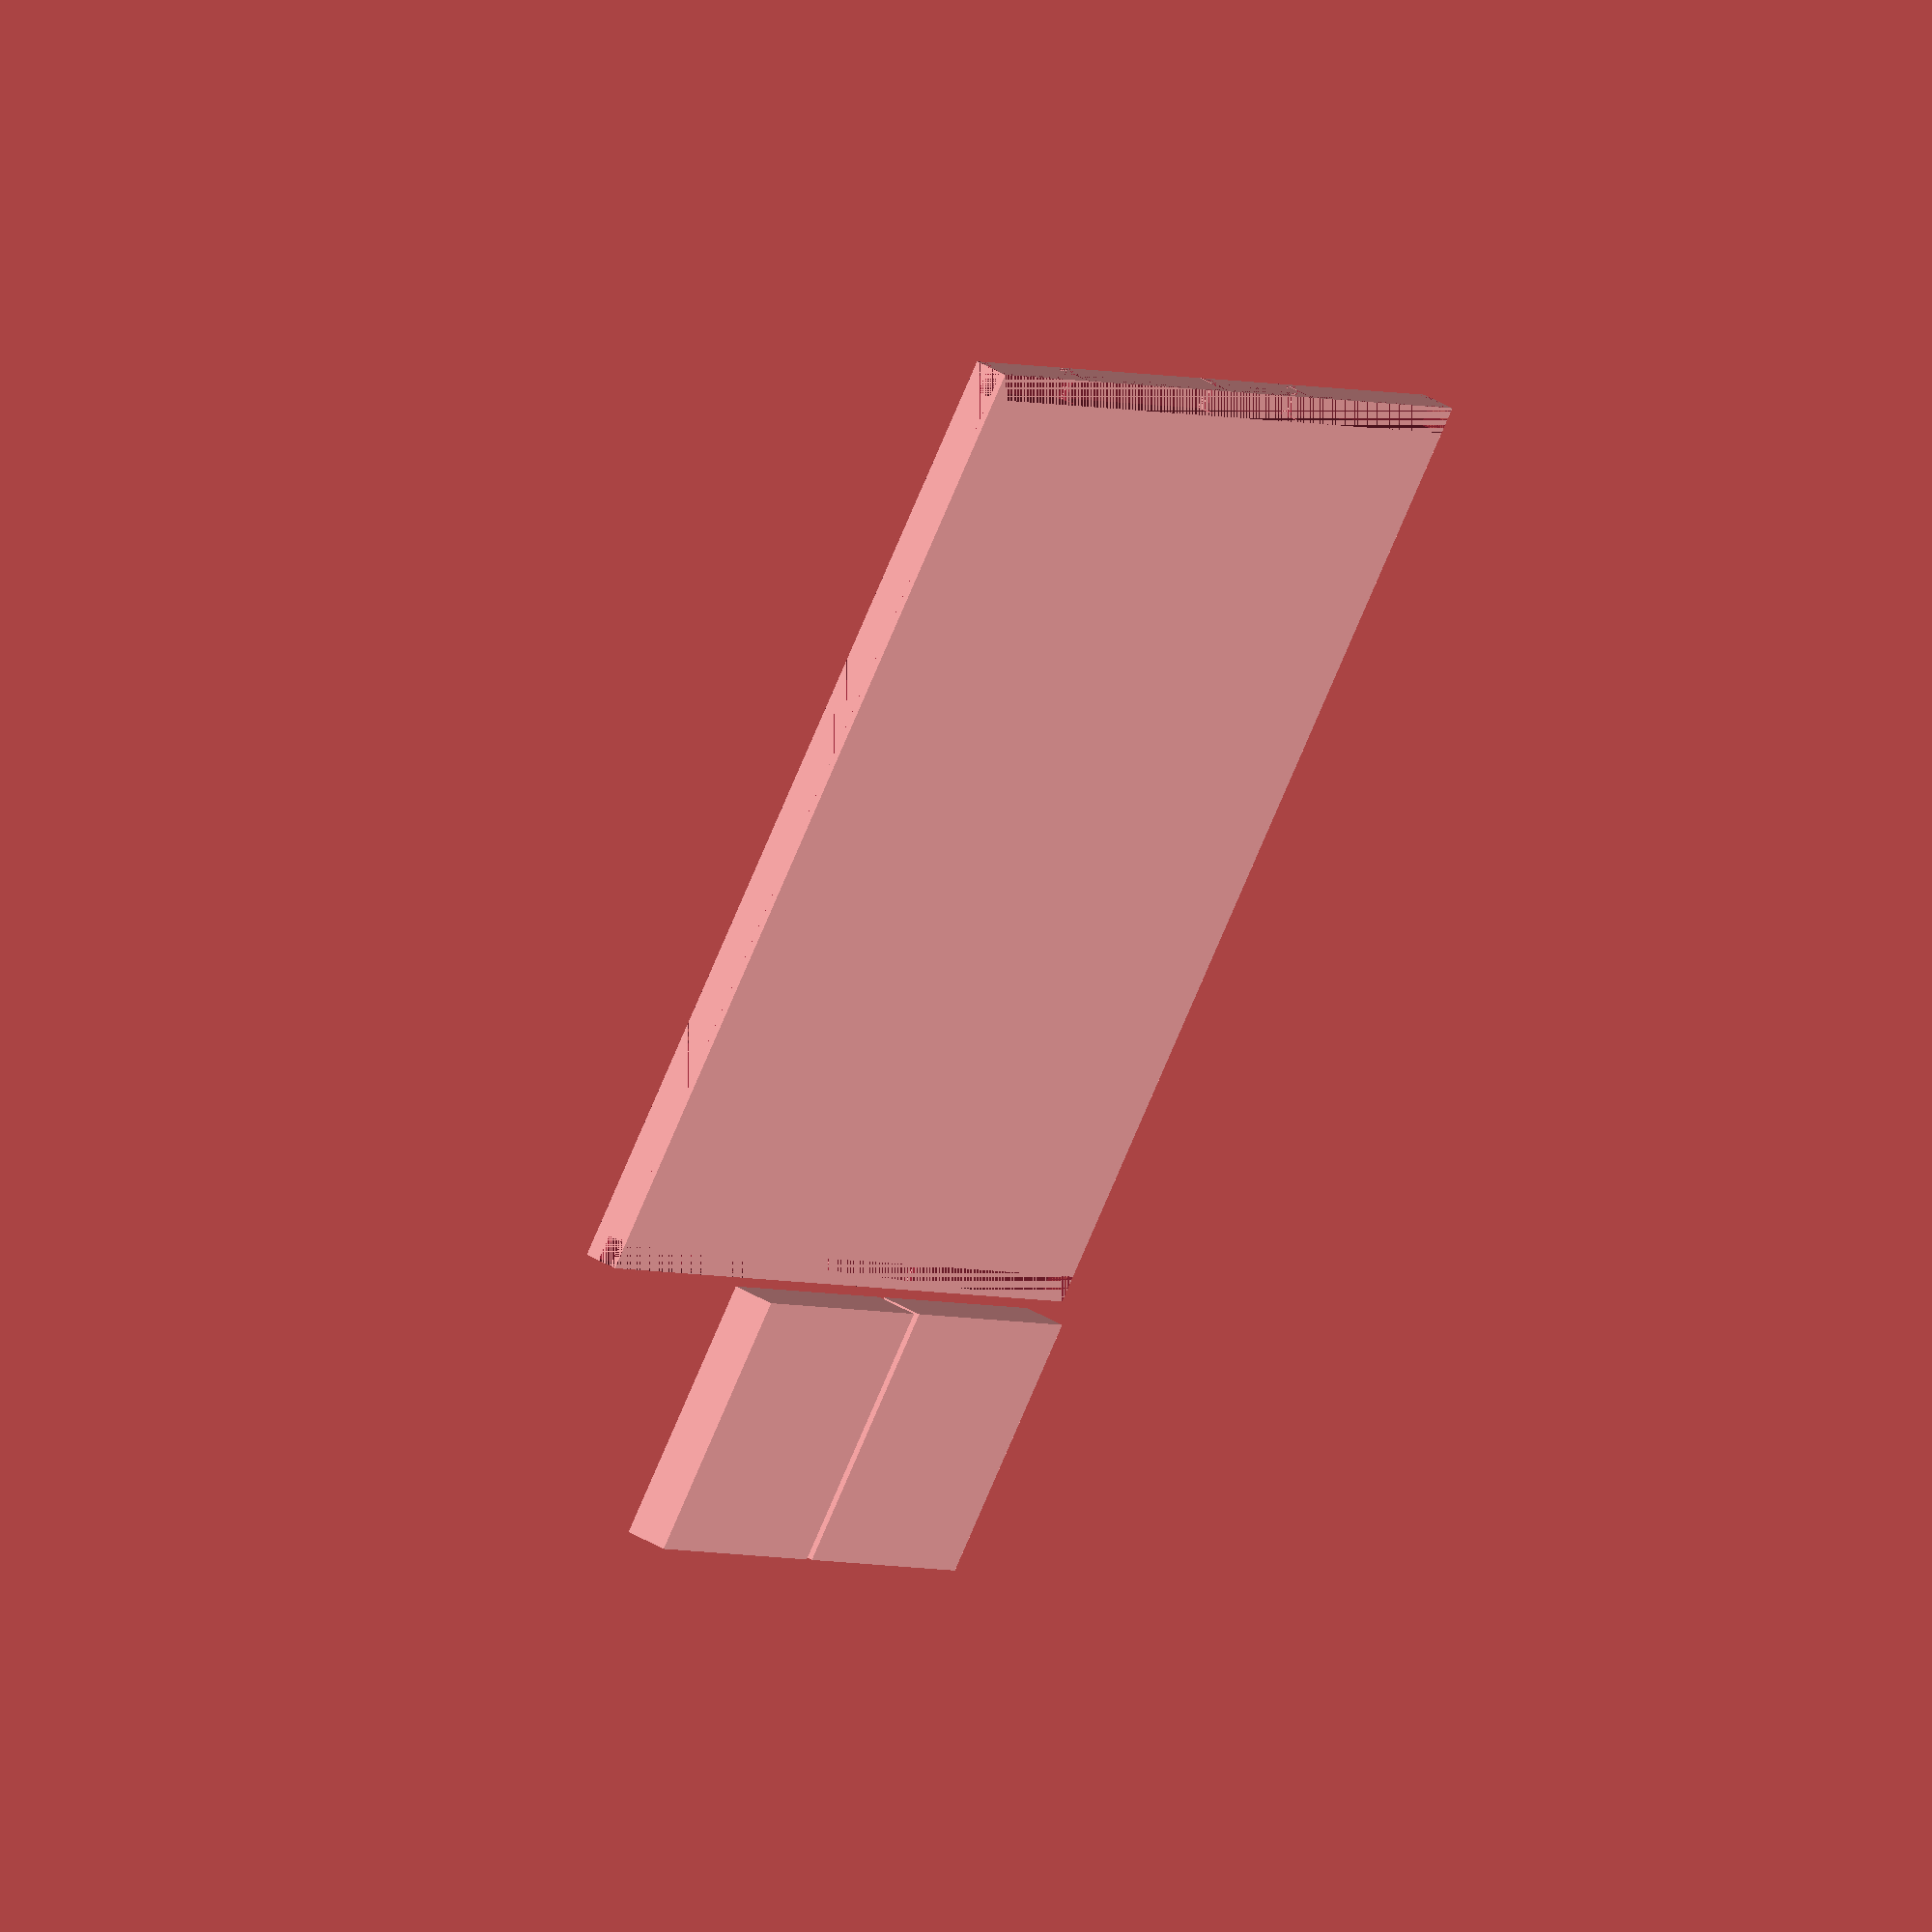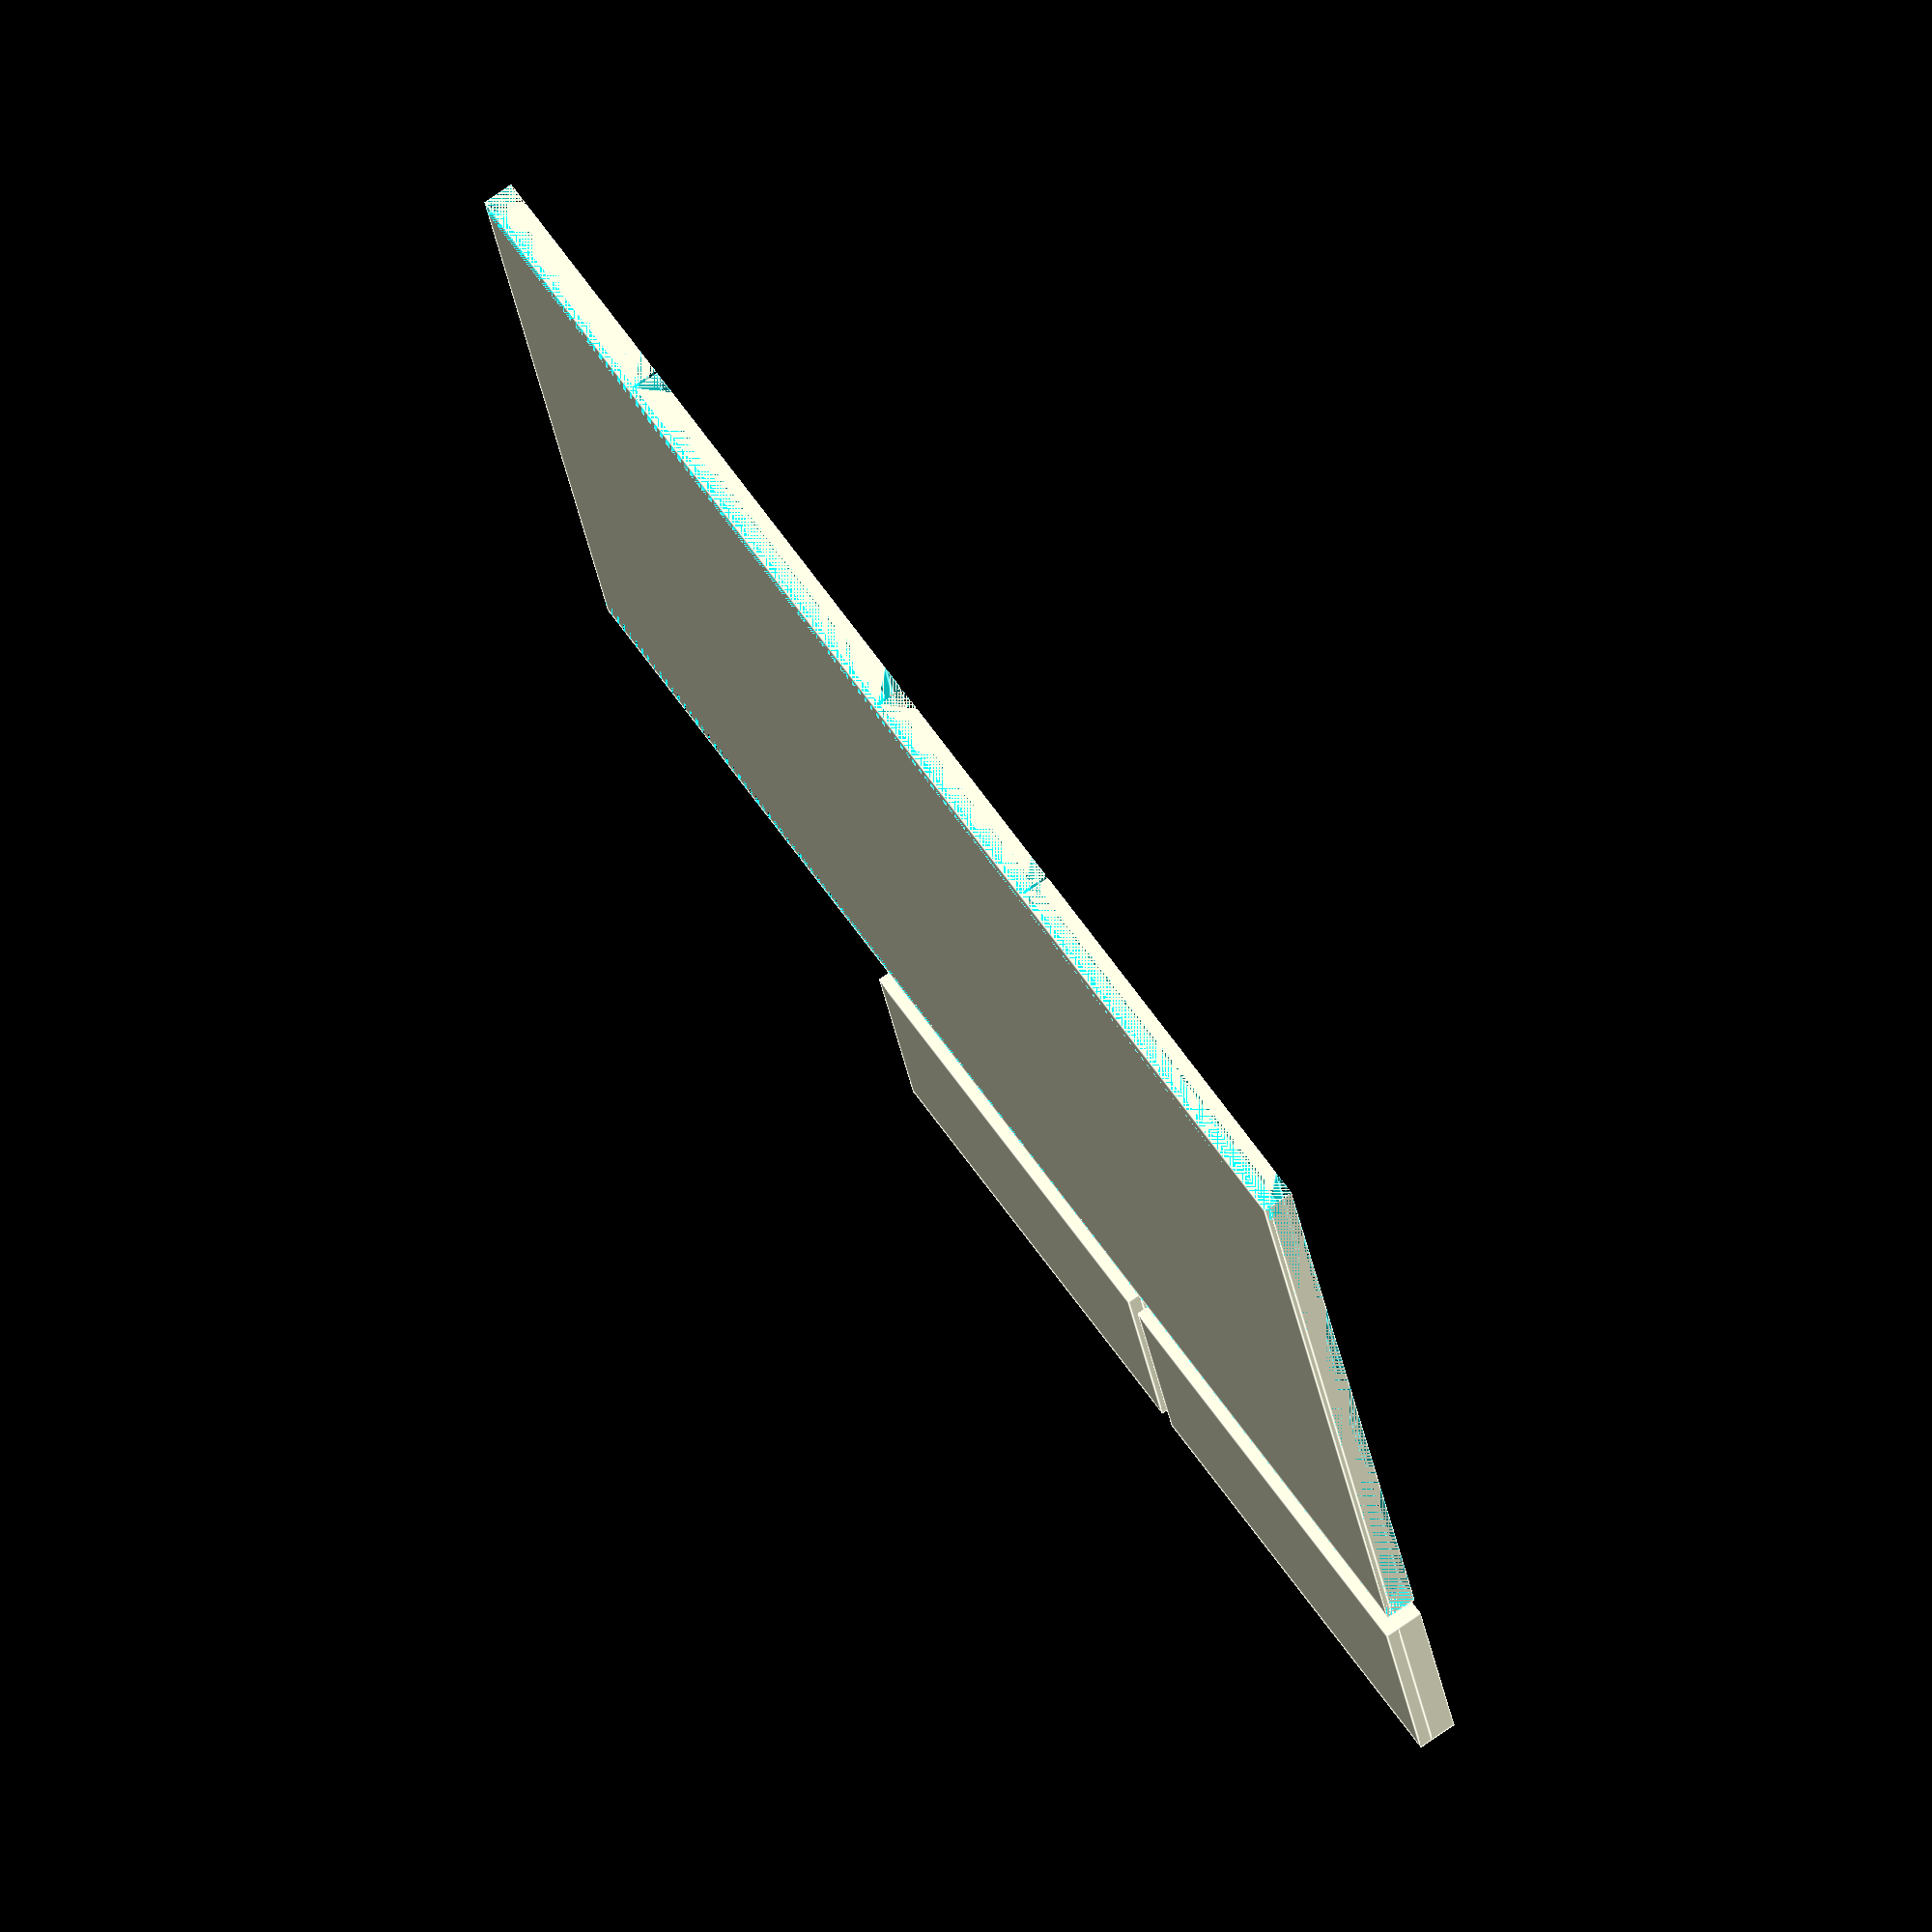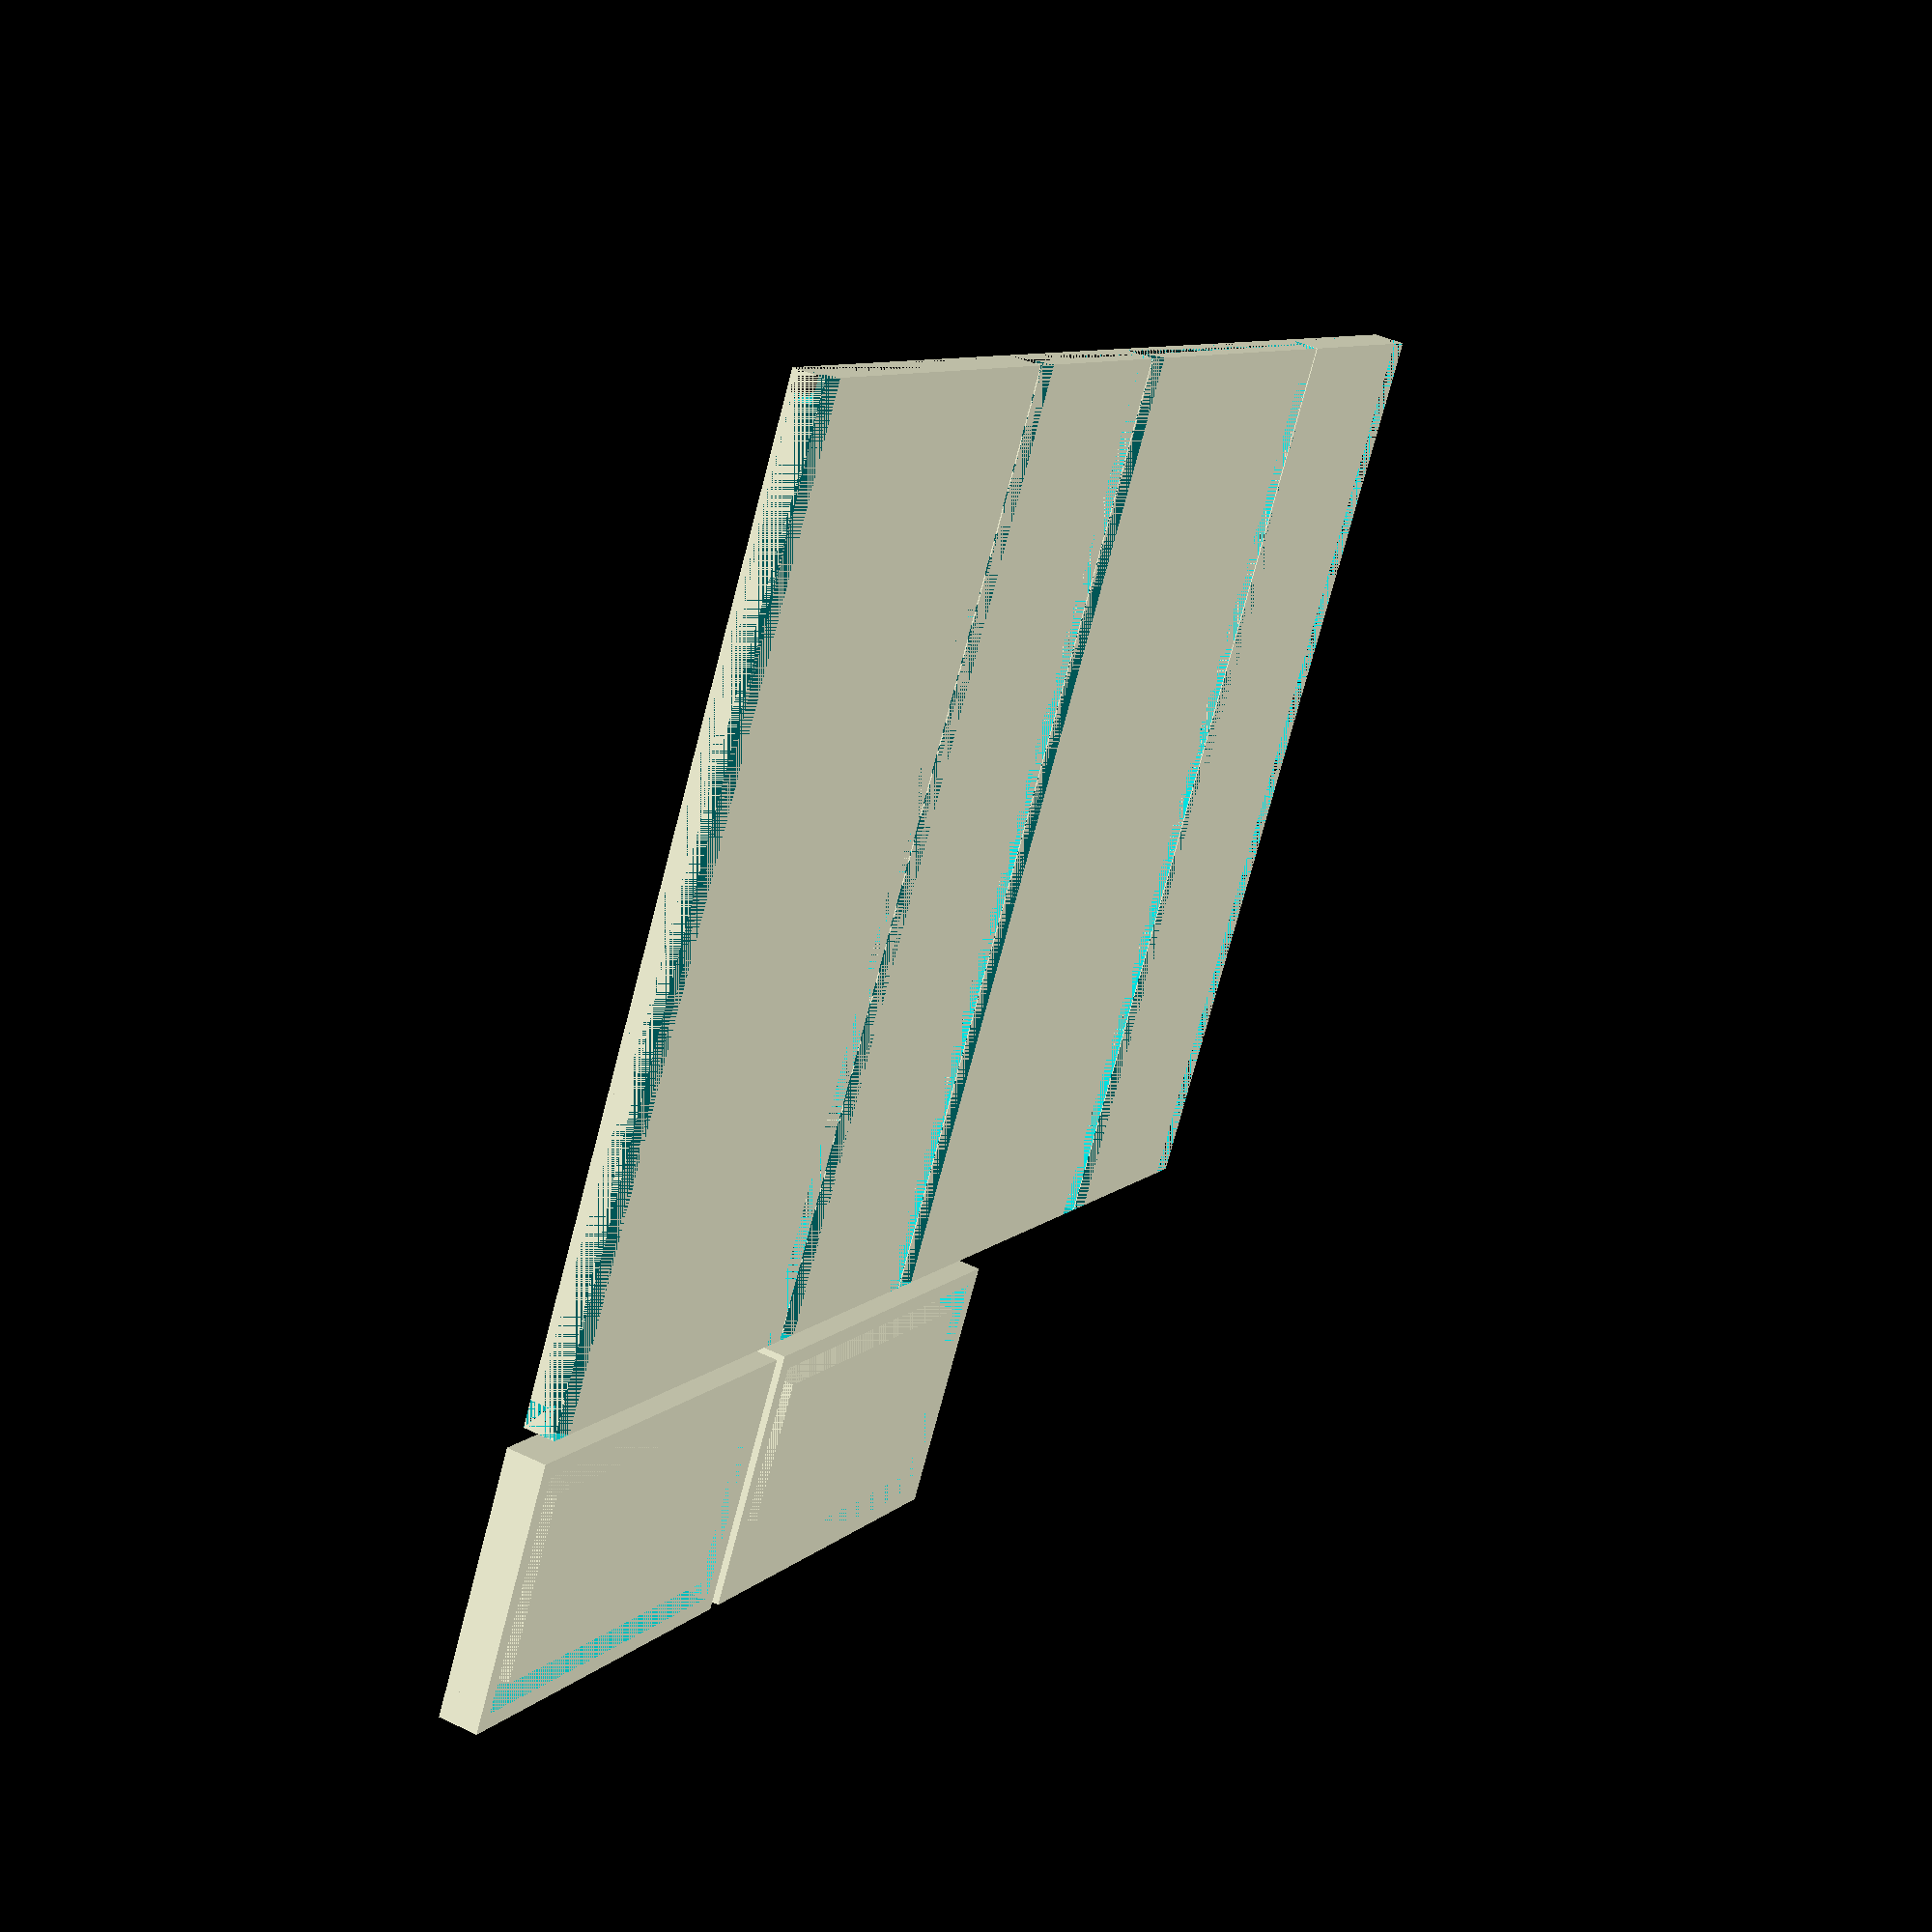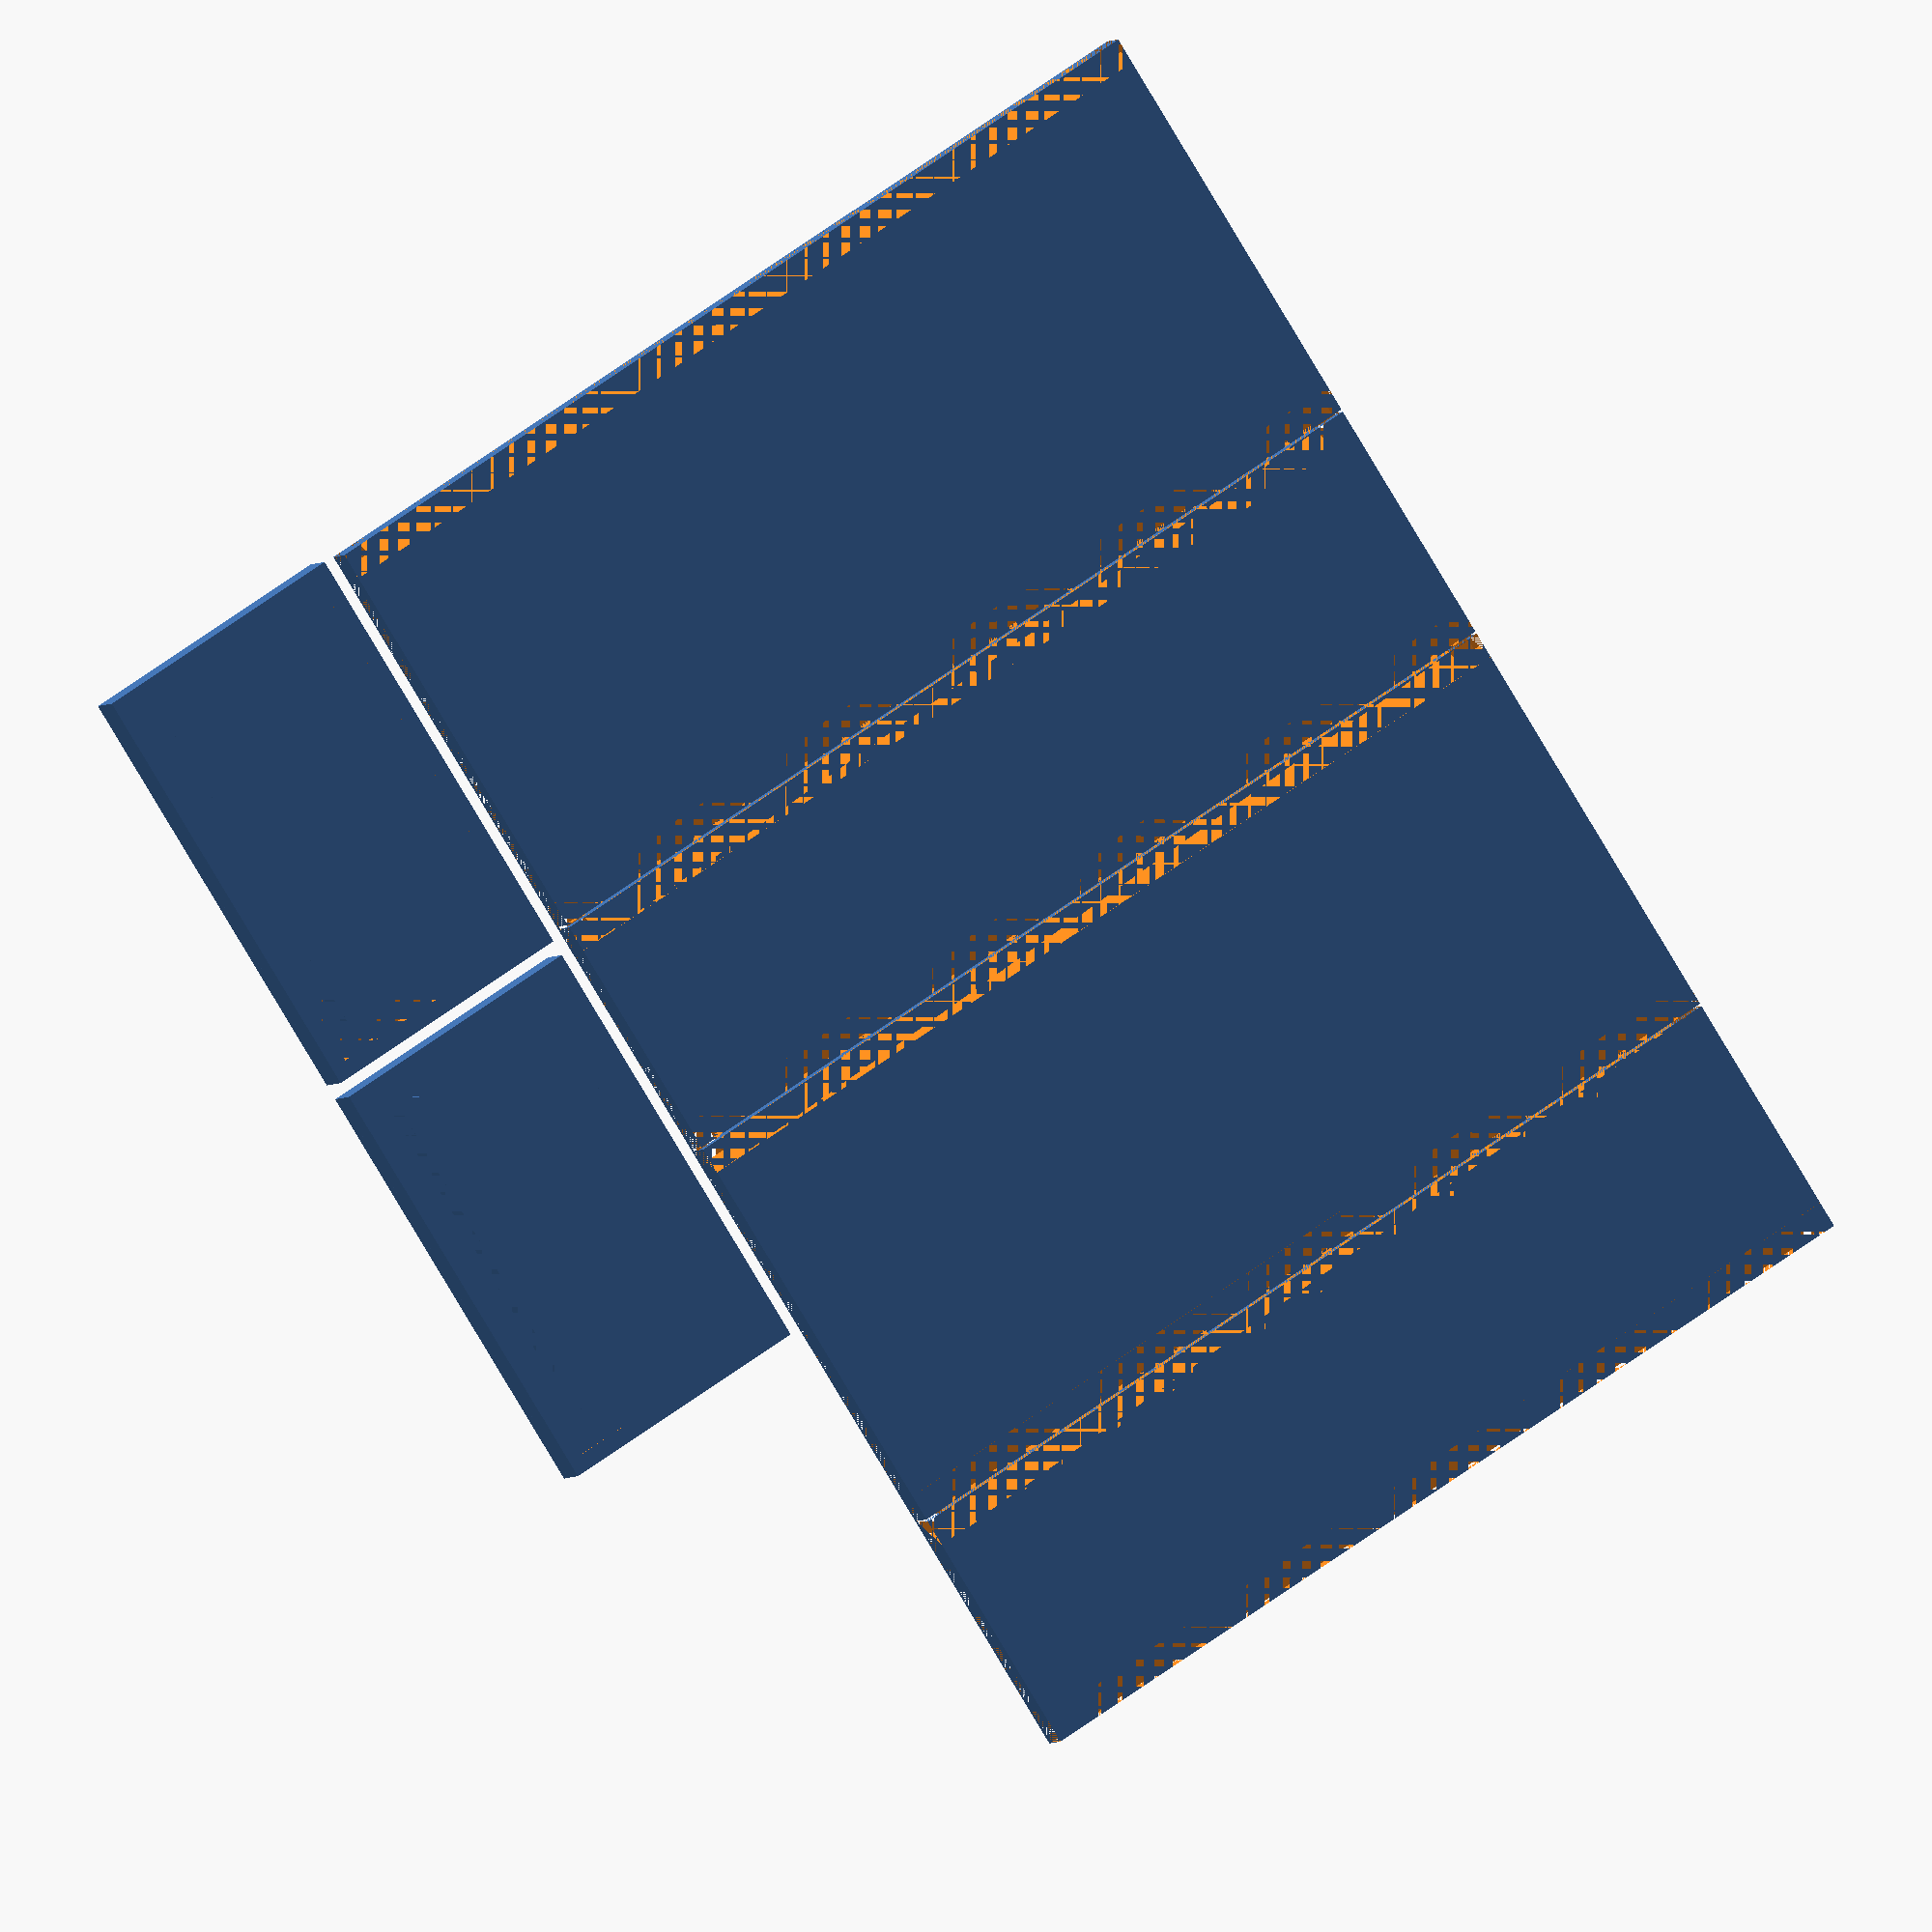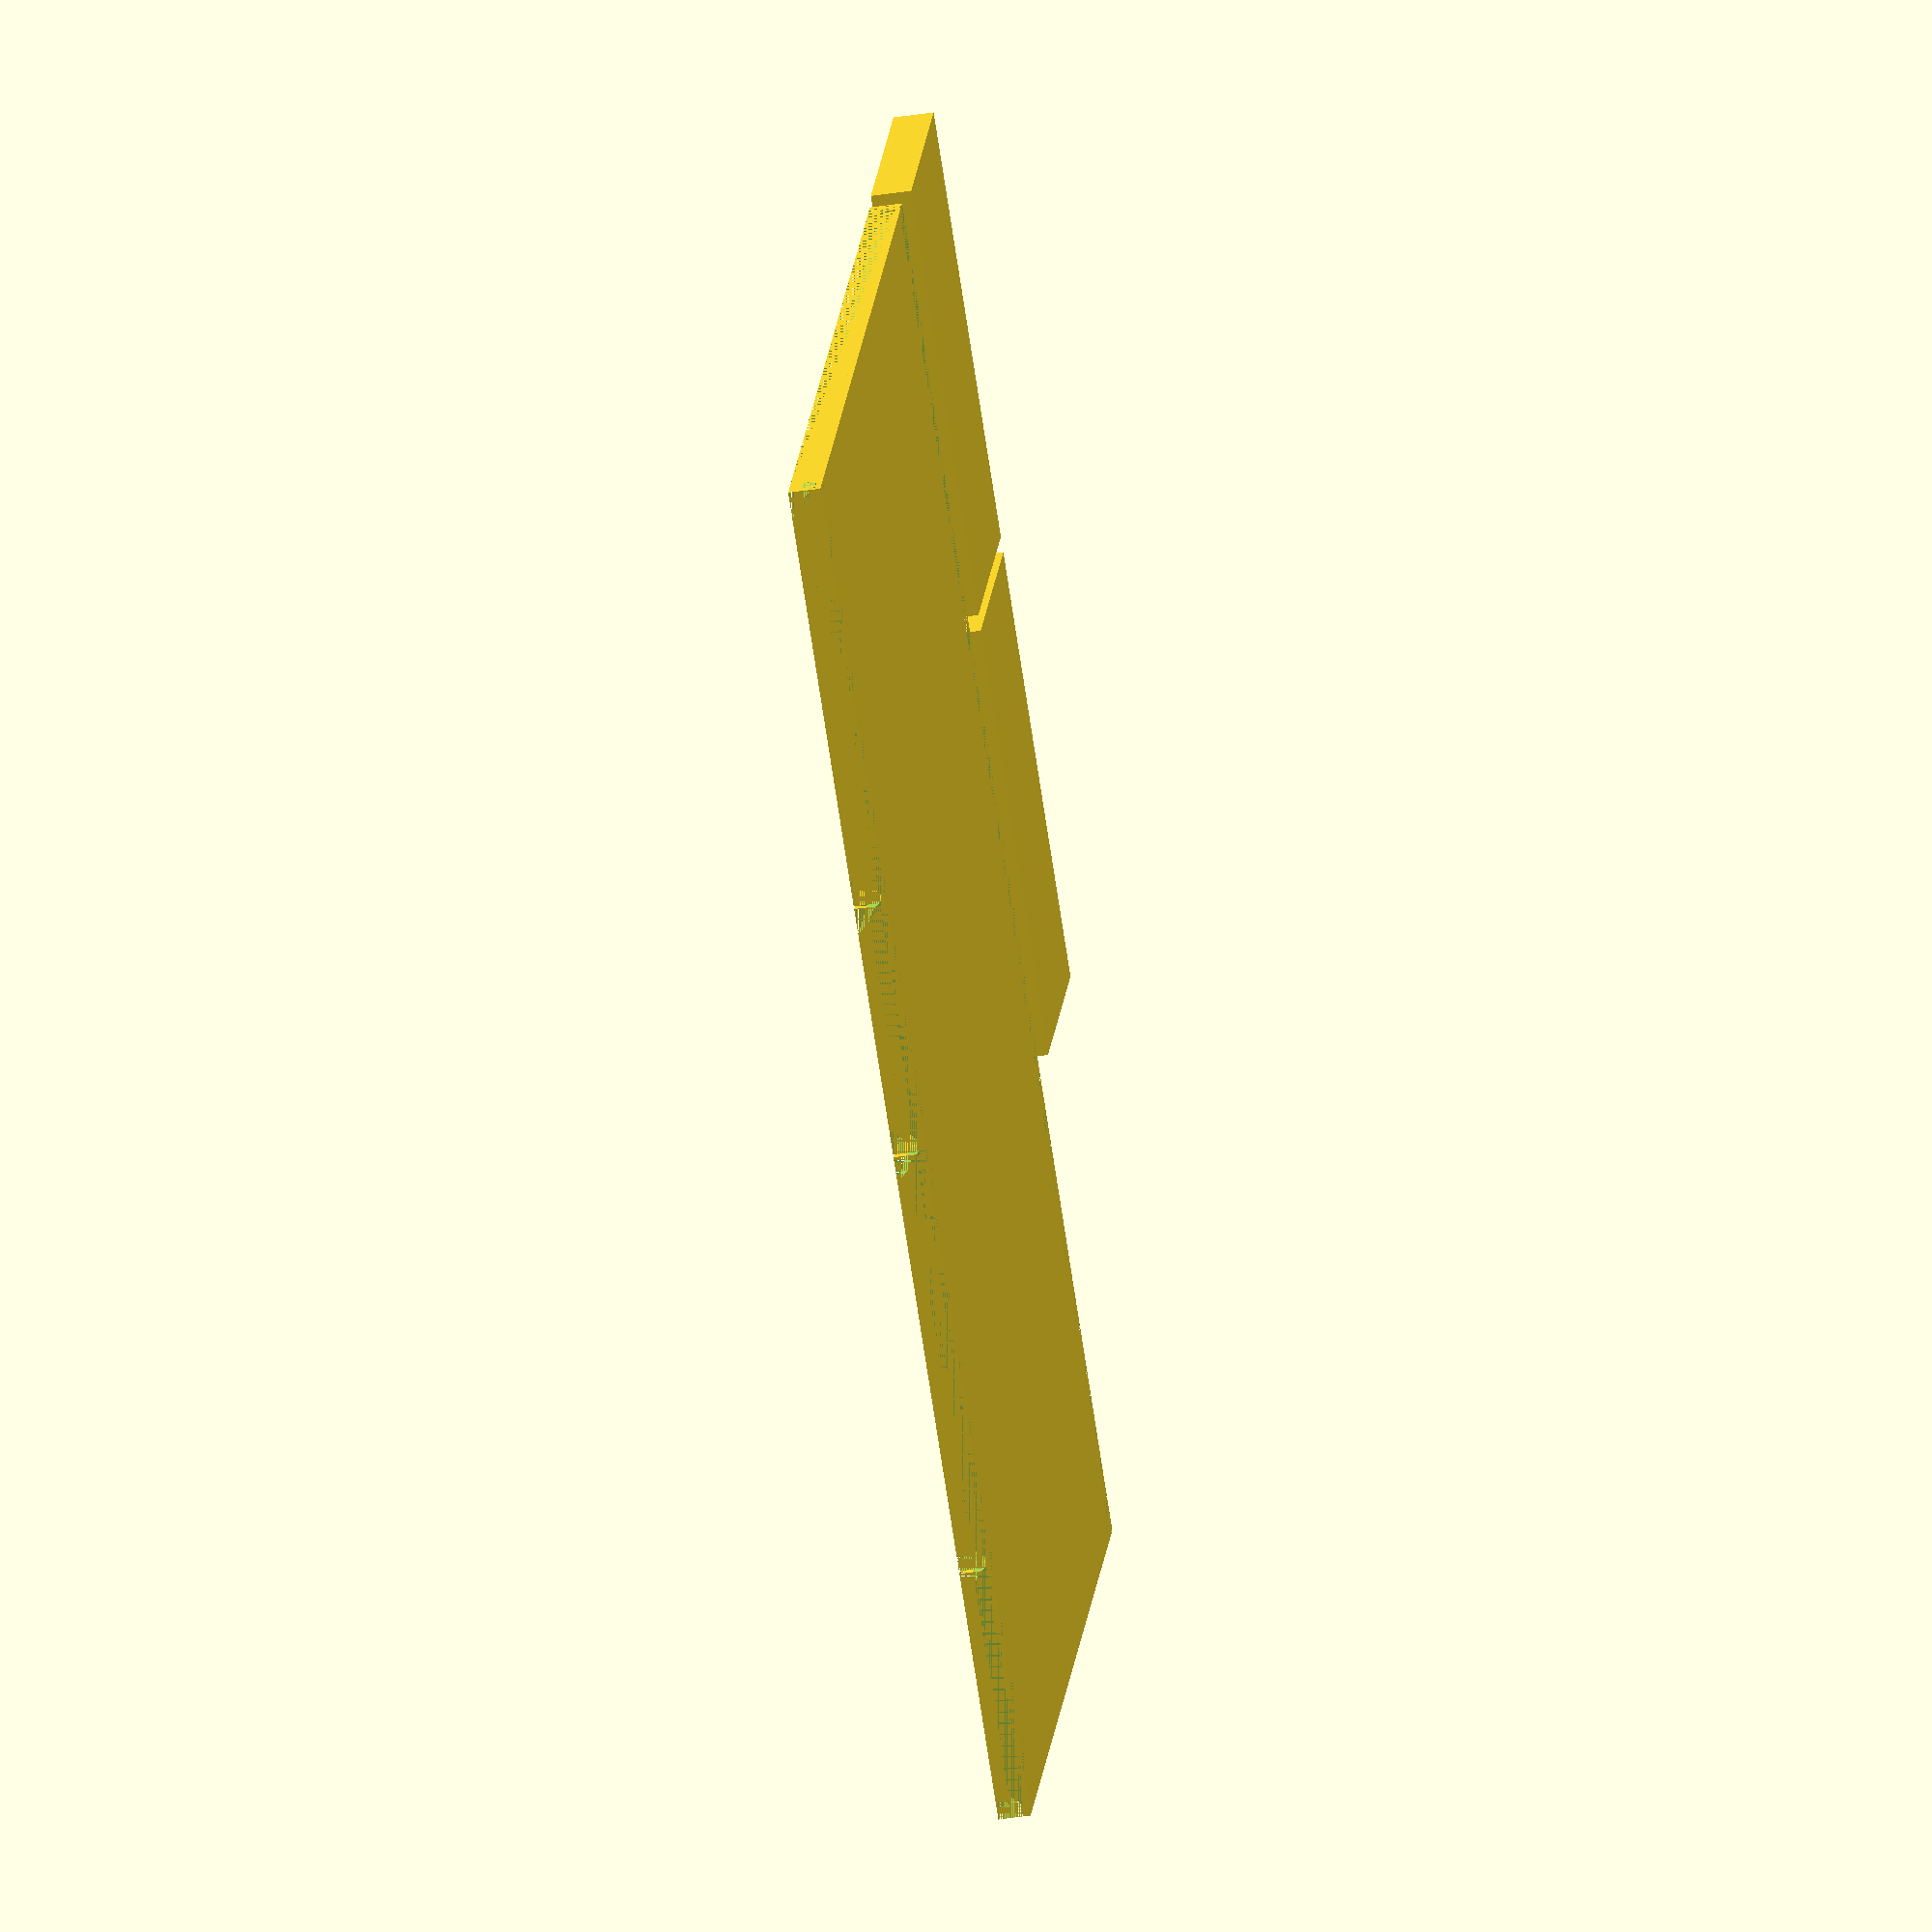
<openscad>
//pi zero
inner_width=28;
inner_length=15;
inner_height=70;

thickness = 2;
cover_thickness = 1;
skin = 0.4;
cover_overlap=2;

length = inner_length+thickness*2;
width = inner_width+thickness*2;
height = inner_height+cover_overlap;
overall_length = length*2+width*2+skin/2*3;

module wedge(_length) {
    rotate([90,0,0])
    linear_extrude(_length)
        polygon([ 
                    [0, 0], 
                    [thickness, 0], 
                    [thickness, thickness] ]);
}

module side(_width) {
    difference() {
        cube([_width,height,thickness]);
        translate([thickness,0,0]) {
            rotate([0,0,180]) {
                wedge(height);
            }
        }
        translate([_width-thickness,height,0]) {
            wedge(height);
        }
    }
}
module sides() {
    translate([0,0,0]) {
        side(width);
    }
    translate([width+skin/2,0,0]) {
        side(length);
    }
    translate([   width  + skin/2
                + length + skin/2,0,0]) {
        side(width);
    }
    translate([   width  + skin/2
                + length + skin/2
                + width  + skin/2,0,0]) {
        side(length);
    }
}
module sides_with_skin() {
    sides();
        translate([0,0,thickness])
            cube([overall_length,height,skin]);
}
module box() {
    difference() {
        sides_with_skin();
        
        translate([0,0,thickness/2])
            cube([overall_length,cover_overlap,thickness/2+skin]);
        translate([0,height-cover_overlap,thickness/2])
            cube([overall_length,cover_overlap,thickness/2+skin]);
    }
}
module lid() {
    translate([width/2,length/2,0]) {
        union() {
            translate([0,0,cover_overlap/2]) {
            difference() {
                cube([width+skin*2,length+skin*2,cover_overlap], center = true);
                cube([width-thickness+0.4,length-thickness+0.4,cover_overlap], center = true);
            }
            cube([width-thickness*2-1,length-thickness*2-1,cover_overlap], center = true);
        }
            translate([0,0,cover_overlap+cover_thickness/2]) {
            cube([width+skin*2,length+skin*2,cover_thickness], center = true);
            }
        }
    }
}
translate([0,-height-2,0]) {
    box();
}
translate([width+2,0,0]) {
    lid();
}
lid();

</openscad>
<views>
elev=126.1 azim=51.2 roll=239.3 proj=o view=wireframe
elev=284.3 azim=167.3 roll=55.1 proj=o view=edges
elev=136.9 azim=329.2 roll=60.3 proj=p view=solid
elev=183.6 azim=303.0 roll=19.9 proj=o view=solid
elev=44.4 azim=29.0 roll=279.9 proj=o view=solid
</views>
